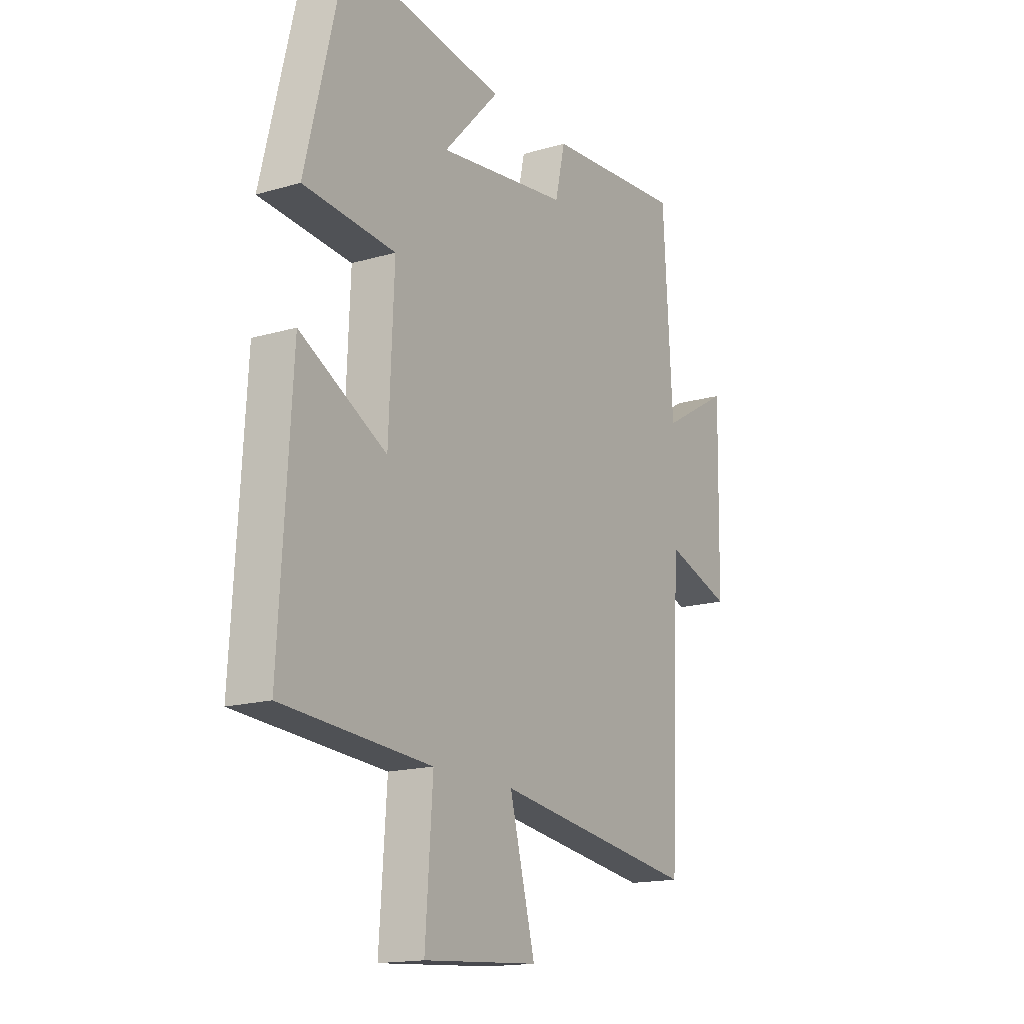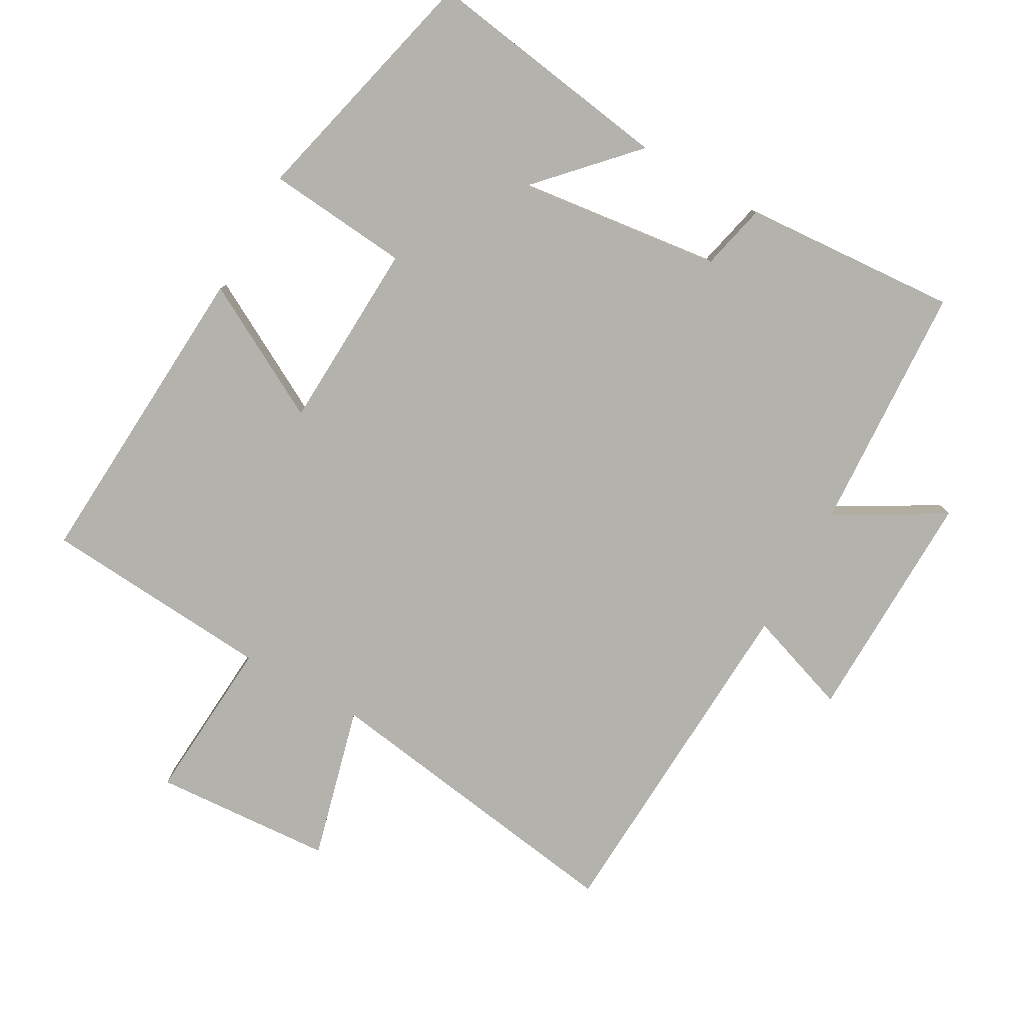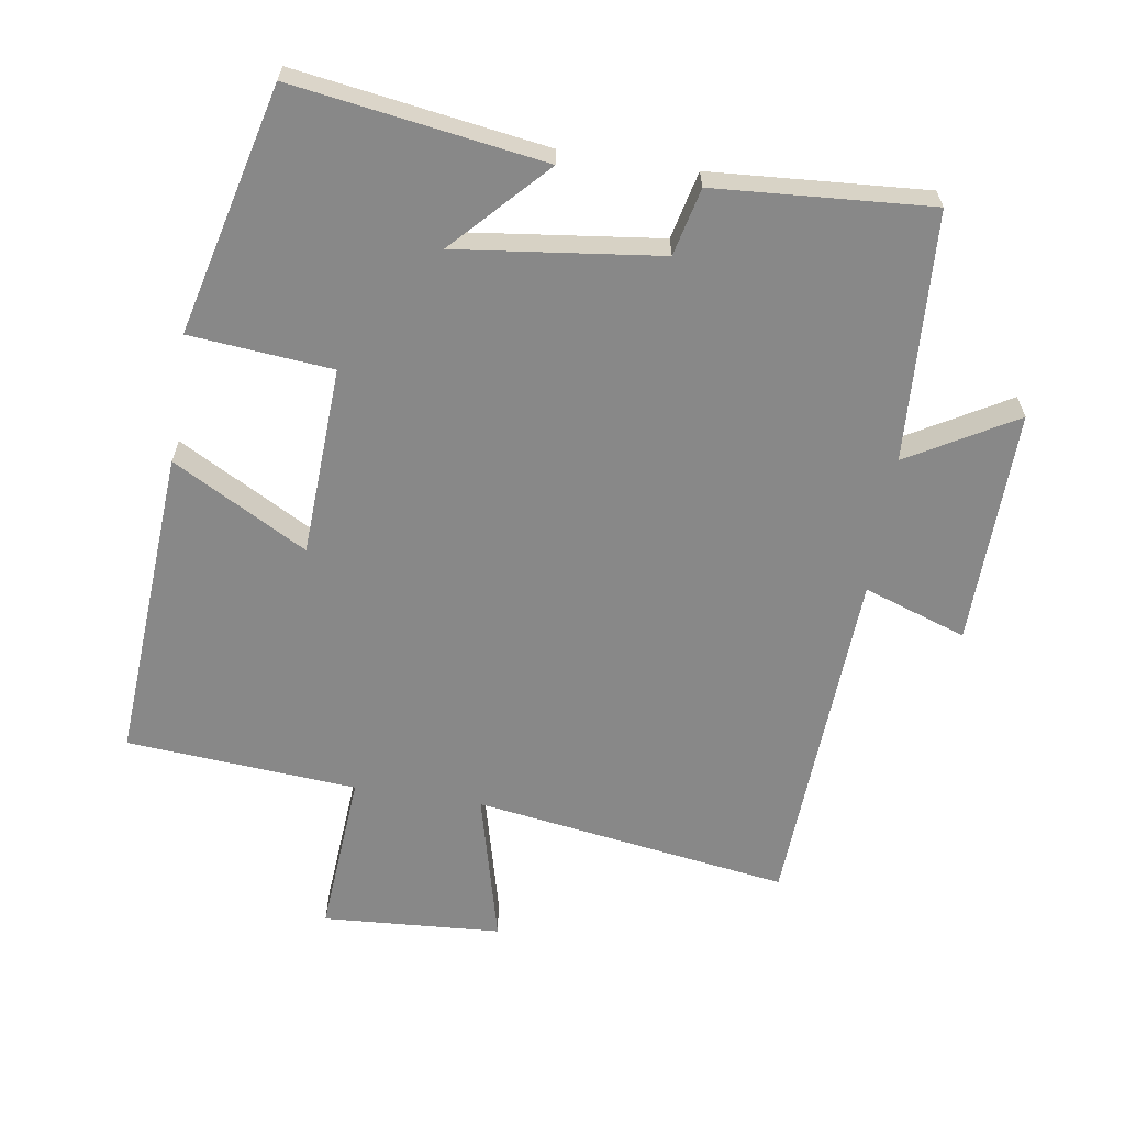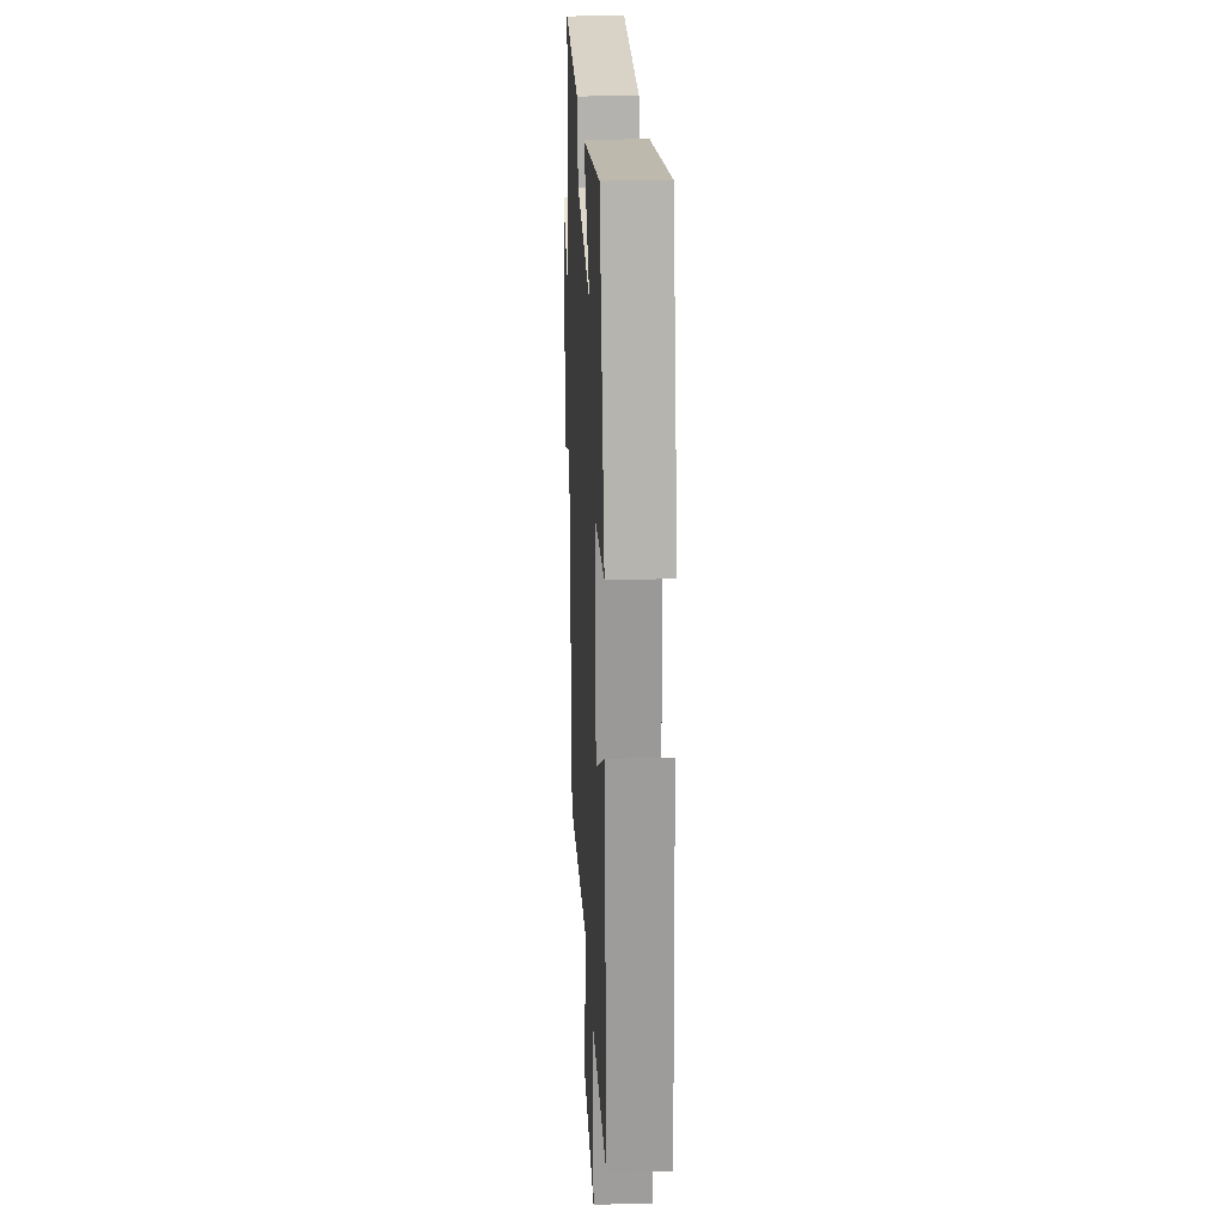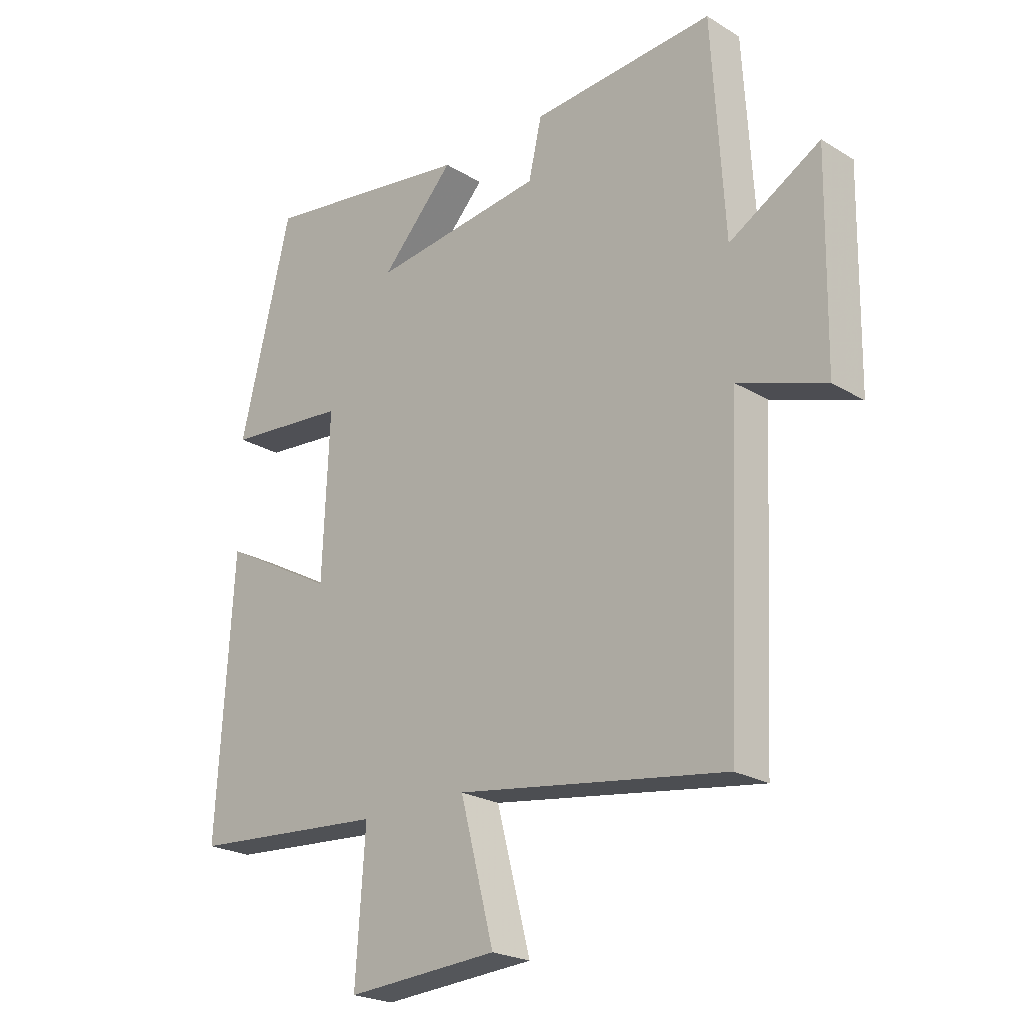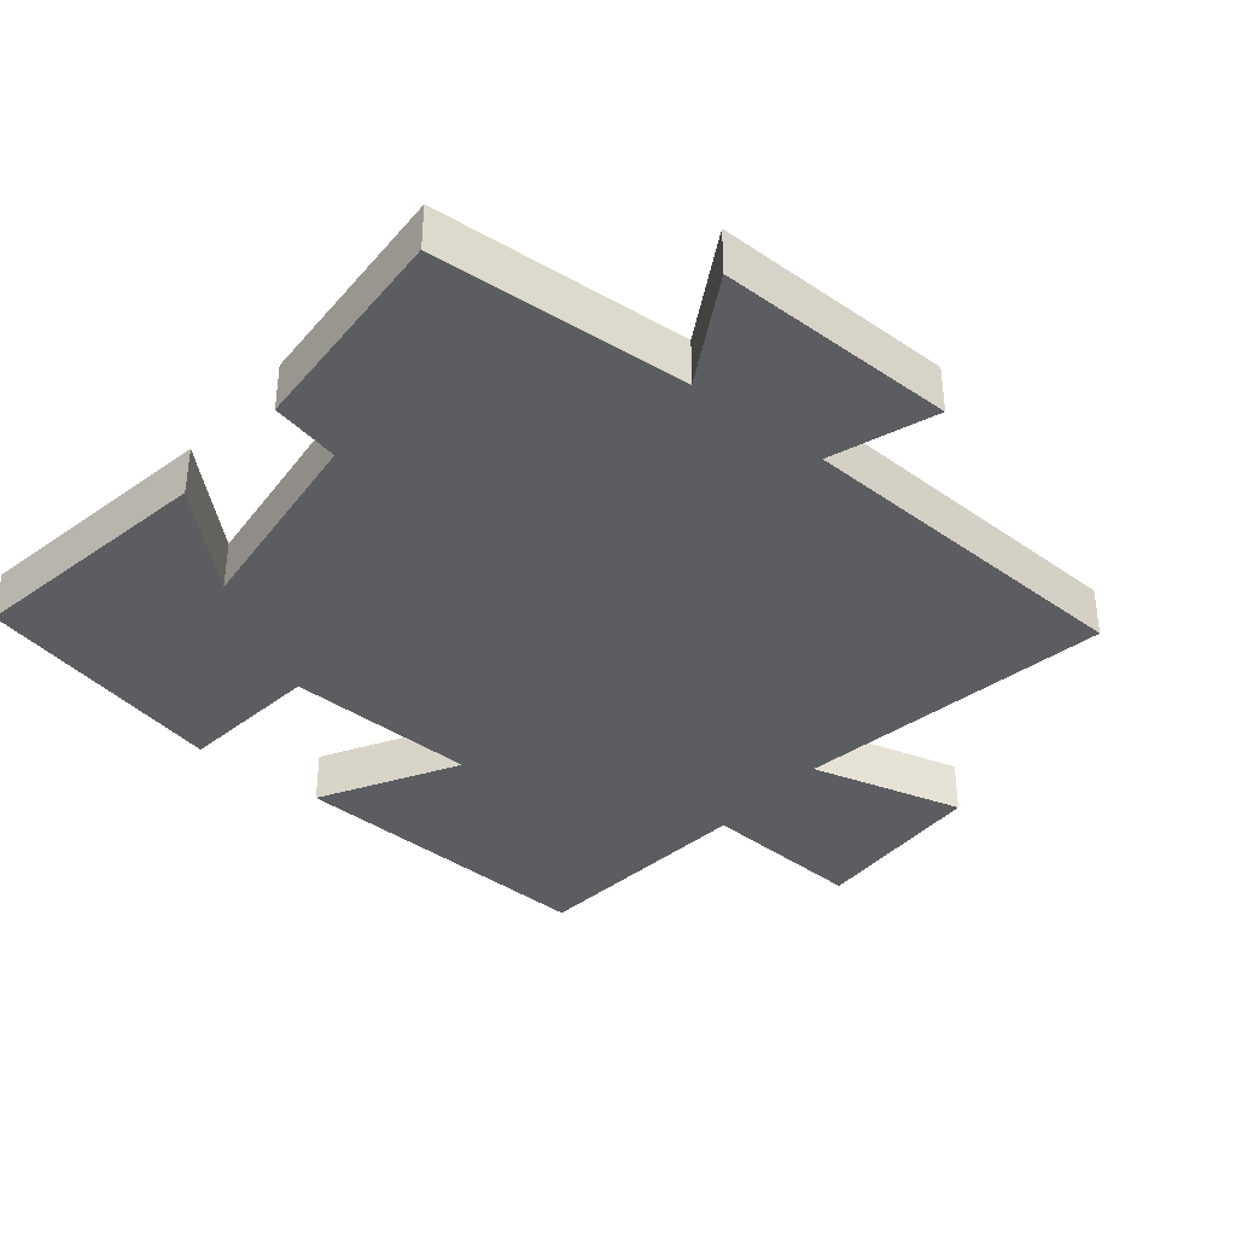
<metadata>
{"format":"obj","ext":"obj","renderer":"f3d","projection":"perspective","resolution":1024,"background":"white","views":[{"elev":-16.2,"azim":-58.8,"up":"+Z"},{"elev":-79.5,"azim":-29.5,"up":"+Y"},{"elev":-62.8,"azim":-9.0,"up":"+Y"},{"elev":23.6,"azim":-92.8,"up":"+Z"},{"elev":-22.9,"azim":44.1,"up":"+Z"},{"elev":-36.9,"azim":50.4,"up":"+Y"}]}
</metadata>
<code>
v -0.41 0.07 0.555
v -0.038 0.07 0.5
v -0.167 0.07 0.362
v 0.135 0.07 0.4
v 0.158 0.07 0.5
v 0.478 0.07 0.523
v 0.5 0.07 0.154
v 0.659 0.07 0.246
v 0.653 0.07 -0.104
v 0.5 0.07 -0.052
v 0.475 0.07 -0.569
v 0.005 0.07 -0.5
v 0.064 0.07 -0.727
v -0.202 0.07 -0.745
v -0.185 0.07 -0.5
v -0.528 0.07 -0.475
v -0.5 0.07 -0.006
v -0.3 0.07 -0.115
v -0.288 0.07 0.167
v -0.5 0.07 0.186
v -0.41 0 0.555
v -0.038 0 0.5
v -0.167 0 0.362
v 0.135 0 0.4
v 0.158 0 0.5
v 0.478 0 0.523
v 0.5 0 0.154
v 0.659 0 0.246
v 0.653 0 -0.104
v 0.5 0 -0.052
v 0.475 0 -0.569
v 0.005 0 -0.5
v 0.064 0 -0.727
v -0.202 0 -0.745
v -0.185 0 -0.5
v -0.528 0 -0.475
v -0.5 0 -0.006
v -0.3 0 -0.115
v -0.288 0 0.167
v -0.5 0 0.186
f 19 20 1
f 15 16 17 18
f 15 18 19
f 12 13 14 15
f 12 15 19
f 10 11 12 19
f 7 8 9 10
f 6 7 10
f 5 6 10
f 4 5 10
f 3 4 10 19
f 1 2 3
f 1 3 19
f 21 40 39
f 38 37 36 35
f 39 38 35
f 35 34 33 32
f 39 35 32
f 39 32 31 30
f 30 29 28 27
f 30 27 26
f 30 26 25
f 30 25 24
f 39 30 24 23
f 23 22 21
f 39 23 21
f 1 21 22 2
f 2 22 23 3
f 3 23 24 4
f 4 24 25 5
f 5 25 26 6
f 6 26 27 7
f 7 27 28 8
f 8 28 29 9
f 9 29 30 10
f 10 30 31 11
f 11 31 32 12
f 12 32 33 13
f 13 33 34 14
f 14 34 35 15
f 15 35 36 16
f 16 36 37 17
f 17 37 38 18
f 18 38 39 19
f 19 39 40 20
f 20 40 21 1

</code>
